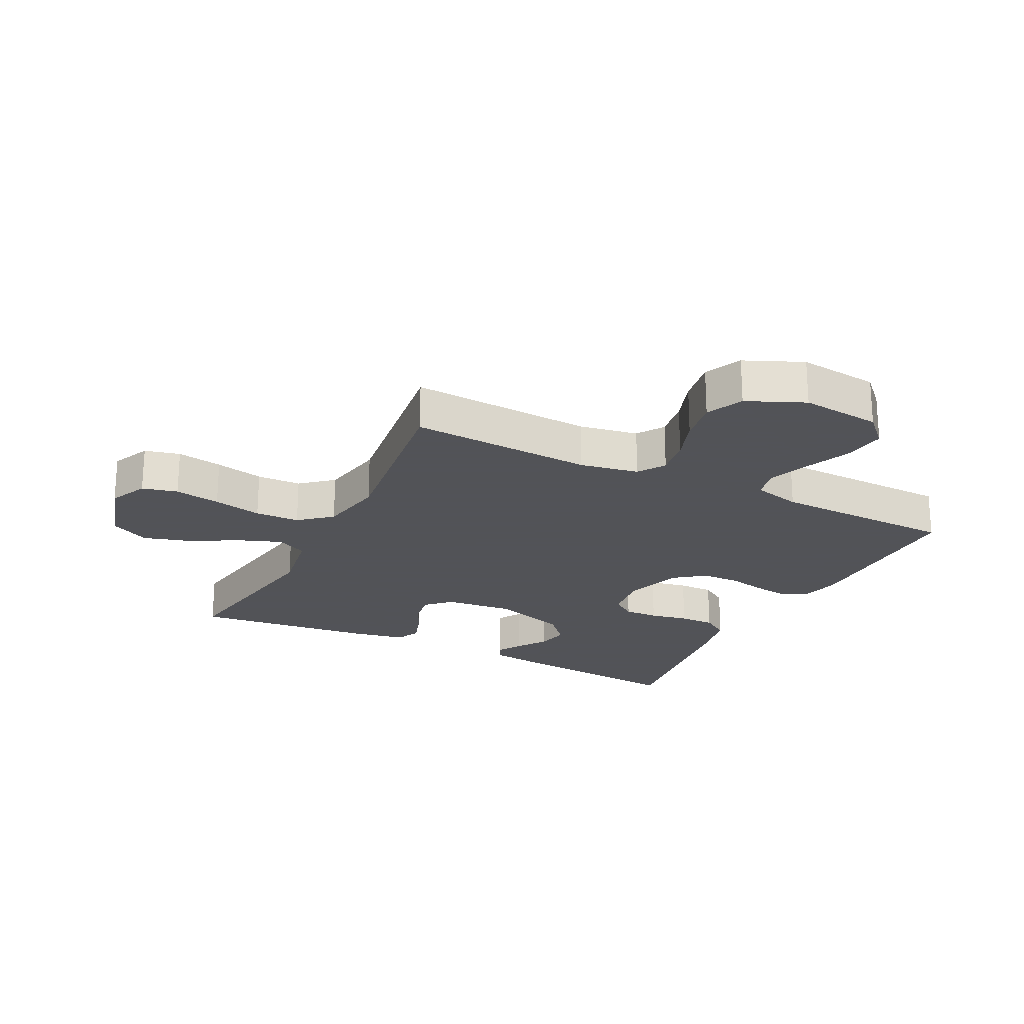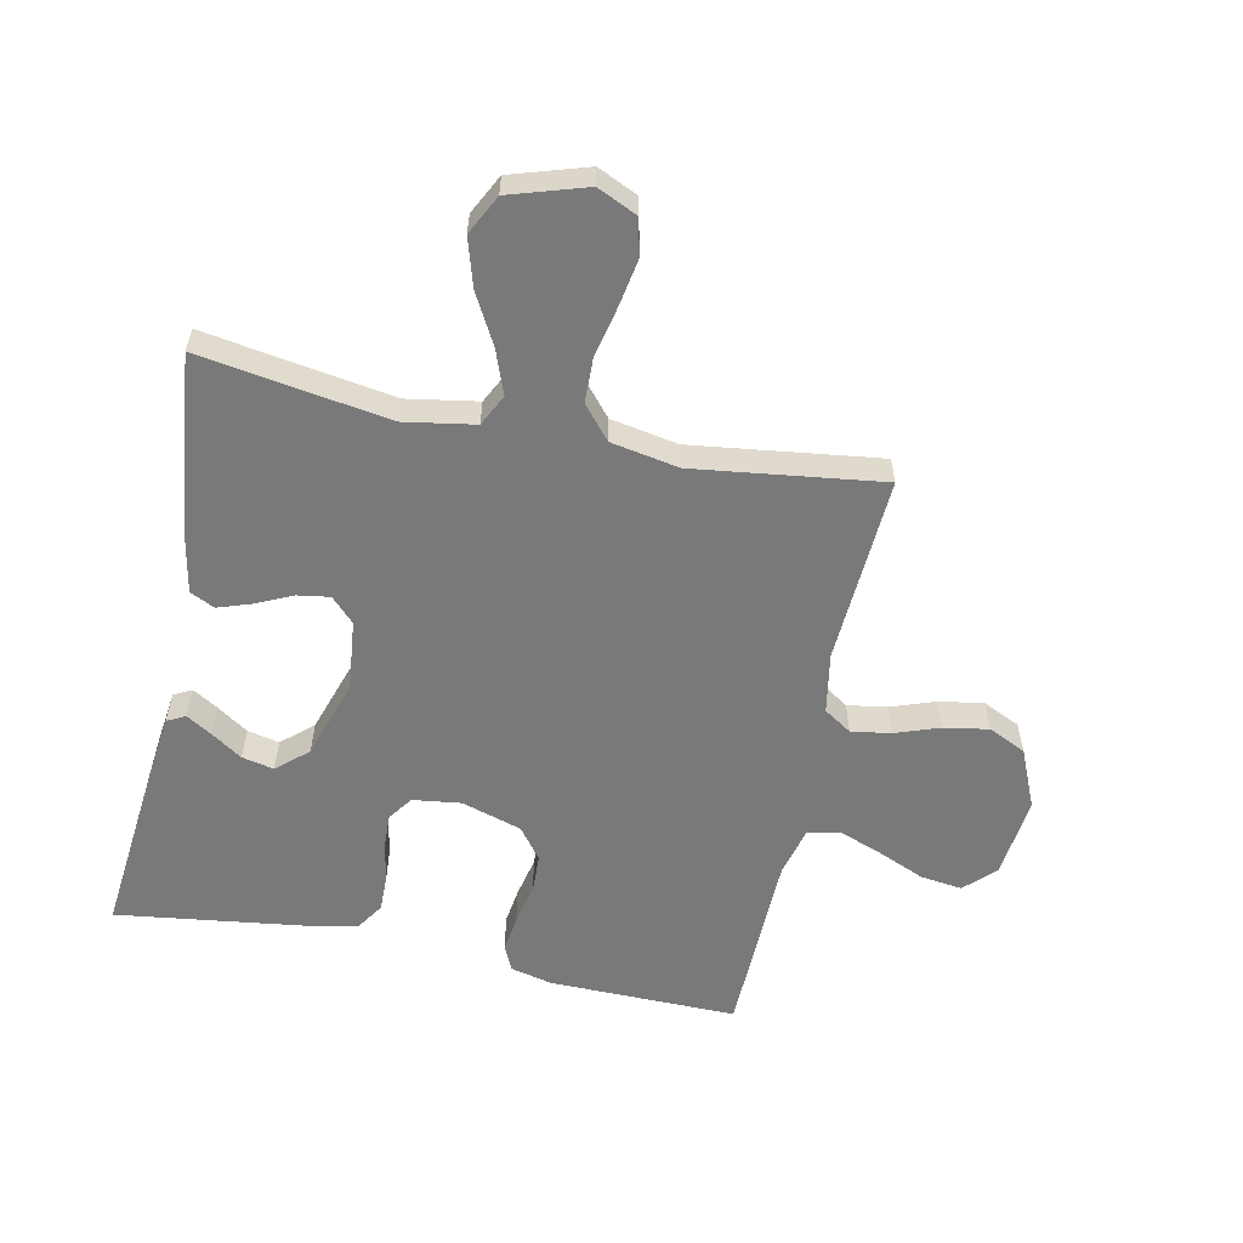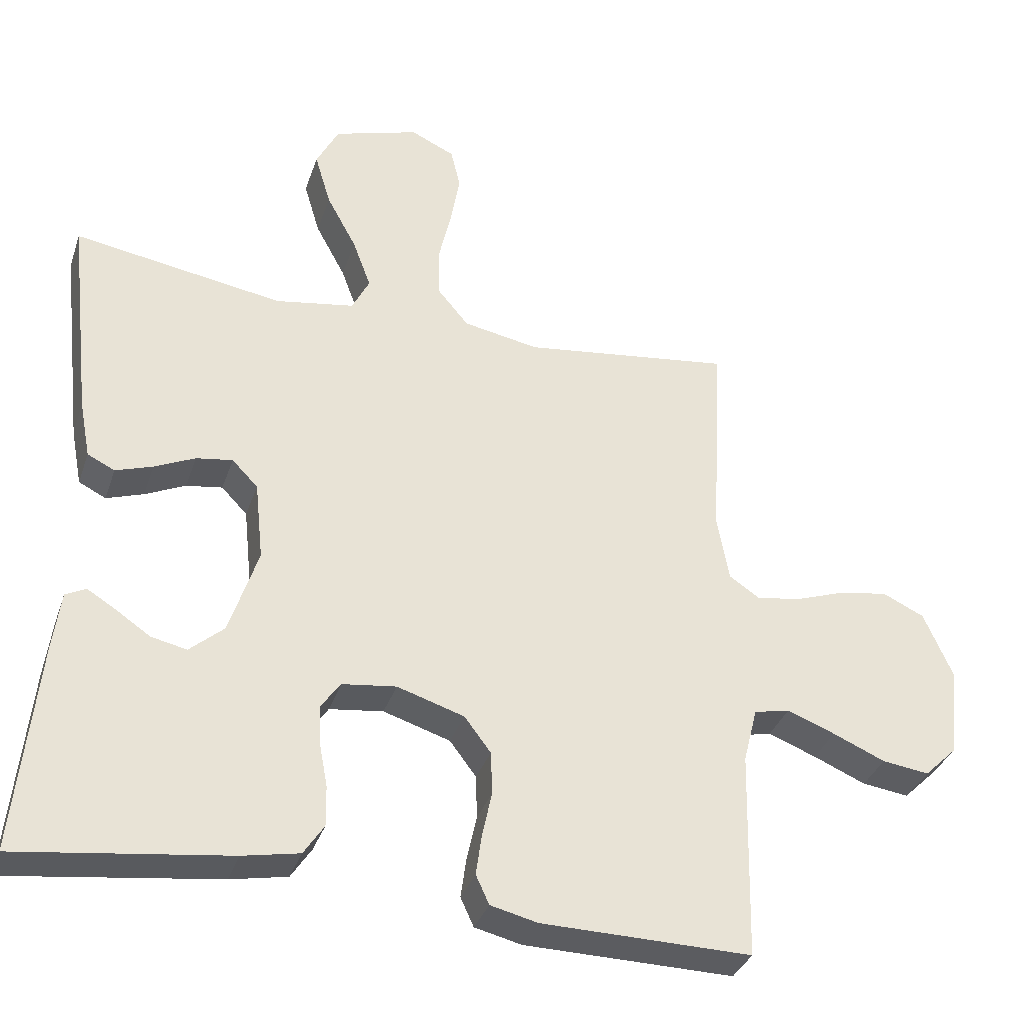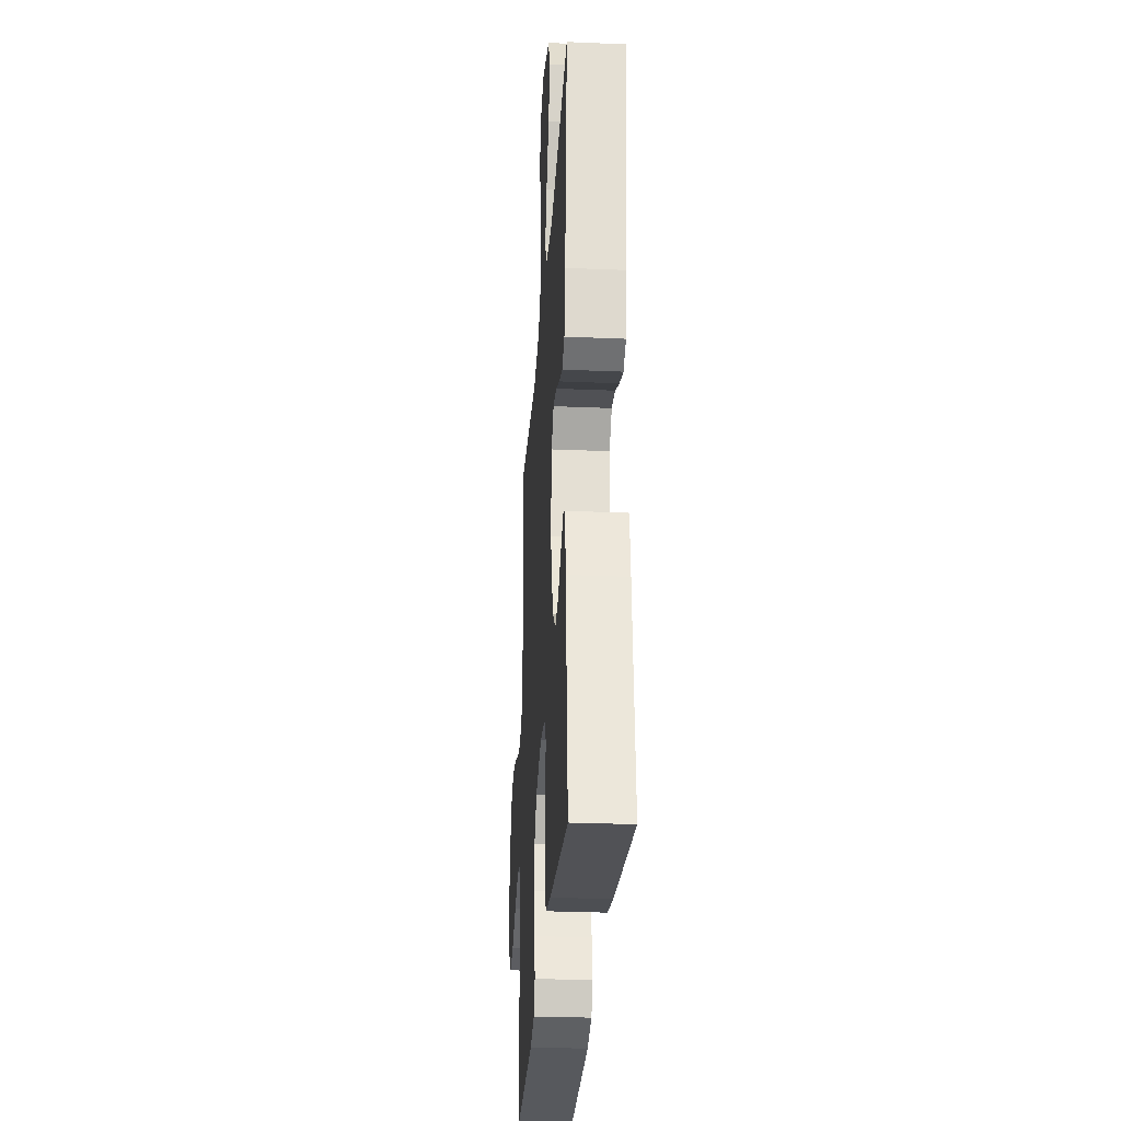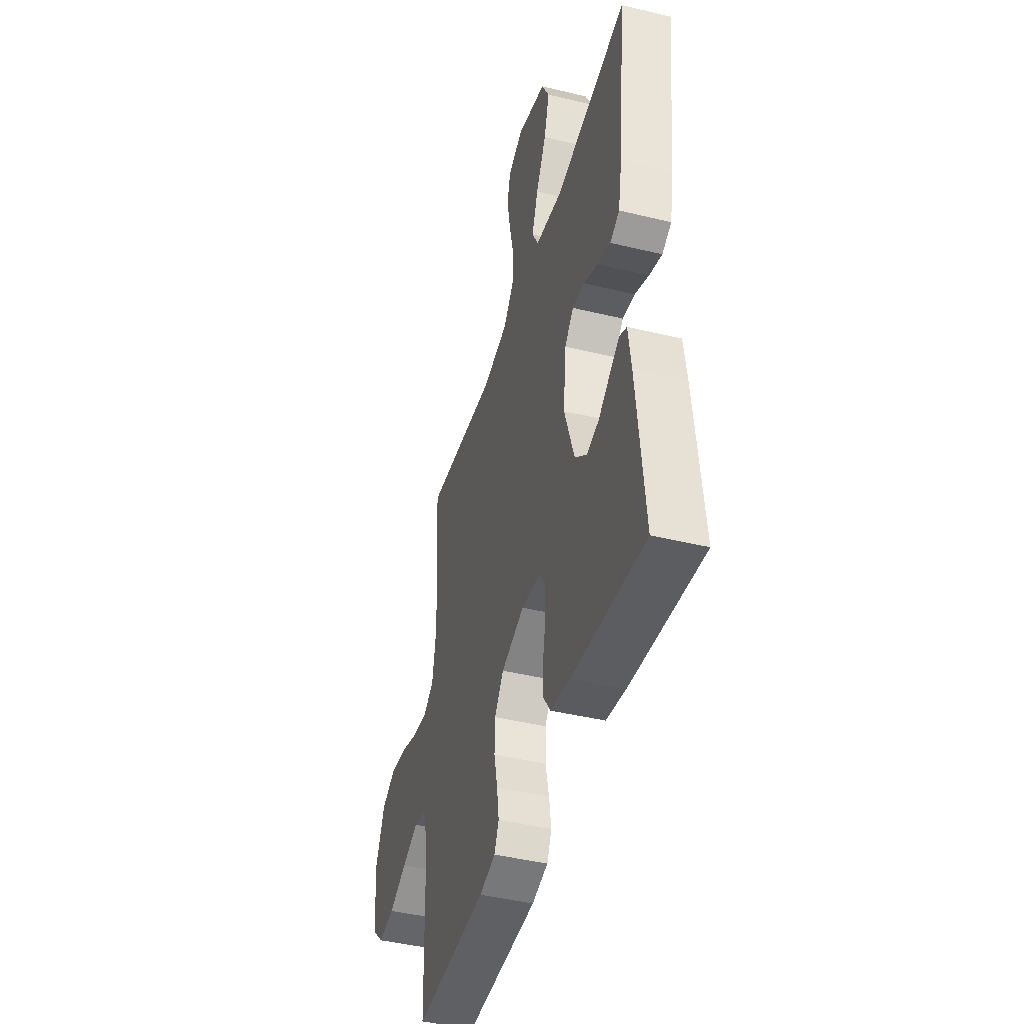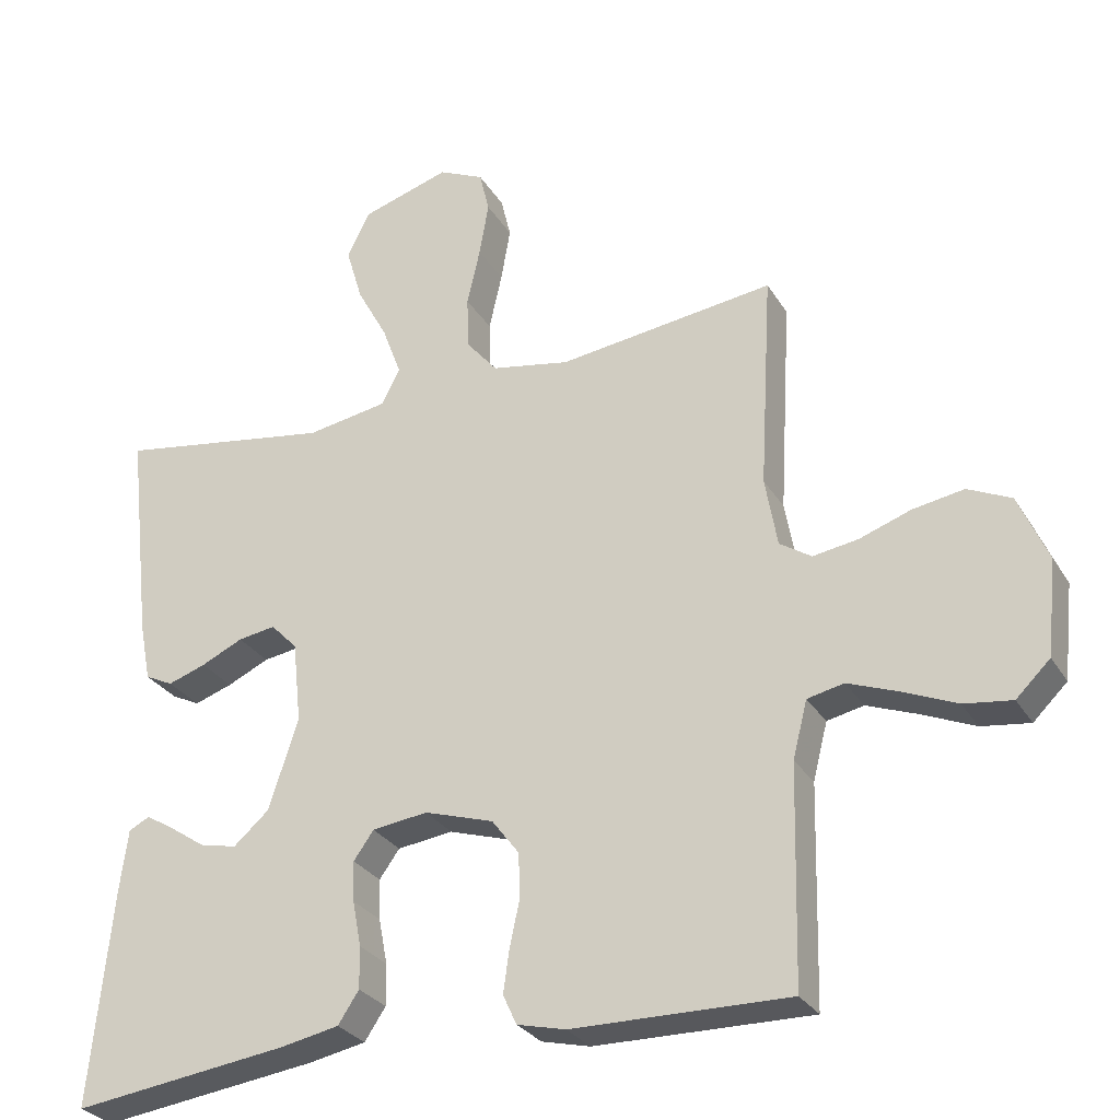
<metadata>
{"format":"obj","ext":"obj","renderer":"f3d","projection":"perspective","resolution":1024,"background":"white","views":[{"elev":-22.5,"azim":63.4,"up":"+Y"},{"elev":-57.8,"azim":-11.8,"up":"+Y"},{"elev":-34.7,"azim":-17.6,"up":"+Z"},{"elev":-28.9,"azim":-93.6,"up":"+Z"},{"elev":-44.1,"azim":-105.8,"up":"+Z"},{"elev":-28.7,"azim":25.5,"up":"+Z"}]}
</metadata>
<code>
v 0.5 0.07 -0.5
v 0.2 0.07 -0.496
v 0.133 0.07 -0.48
v 0.114 0.07 -0.439
v 0.122 0.07 -0.381
v 0.136 0.07 -0.316
v 0.134 0.07 -0.254
v 0.096 0.07 -0.204
v 0 0.07 -0.174
v -0.077 0.07 -0.184
v -0.105 0.07 -0.223
v -0.103 0.07 -0.279
v -0.091 0.07 -0.342
v -0.09 0.07 -0.4
v -0.119 0.07 -0.444
v -0.2 0.07 -0.46
v -0.5 0.07 -0.5
v -0.47 0.07 -0.2
v -0.459 0.07 -0.115
v -0.43 0.07 -0.1
v -0.389 0.07 -0.125
v -0.34 0.07 -0.158
v -0.289 0.07 -0.169
v -0.24 0.07 -0.126
v -0.199 0.07 0
v -0.211 0.07 0.113
v -0.248 0.07 0.151
v -0.3 0.07 0.143
v -0.358 0.07 0.116
v -0.411 0.07 0.098
v -0.45 0.07 0.117
v -0.466 0.07 0.2
v -0.5 0.07 0.5
v -0.2 0.07 0.452
v -0.087 0.07 0.471
v -0.062 0.07 0.521
v -0.088 0.07 0.591
v -0.131 0.07 0.67
v -0.154 0.07 0.747
v -0.122 0.07 0.81
v 0 0.07 0.848
v 0.063 0.07 0.819
v 0.077 0.07 0.761
v 0.064 0.07 0.686
v 0.046 0.07 0.606
v 0.048 0.07 0.533
v 0.092 0.07 0.481
v 0.2 0.07 0.461
v 0.5 0.07 0.5
v 0.483 0.07 0.2
v 0.5 0.07 0.104
v 0.544 0.07 0.075
v 0.607 0.07 0.085
v 0.678 0.07 0.11
v 0.749 0.07 0.122
v 0.809 0.07 0.094
v 0.85 0.07 0
v 0.836 0.07 -0.131
v 0.789 0.07 -0.177
v 0.722 0.07 -0.168
v 0.647 0.07 -0.136
v 0.578 0.07 -0.11
v 0.527 0.07 -0.121
v 0.507 0.07 -0.2
v 0.5 0 -0.5
v 0.2 0 -0.496
v 0.133 0 -0.48
v 0.114 0 -0.439
v 0.122 0 -0.381
v 0.136 0 -0.316
v 0.134 0 -0.254
v 0.096 0 -0.204
v 0 0 -0.174
v -0.077 0 -0.184
v -0.105 0 -0.223
v -0.103 0 -0.279
v -0.091 0 -0.342
v -0.09 0 -0.4
v -0.119 0 -0.444
v -0.2 0 -0.46
v -0.5 0 -0.5
v -0.47 0 -0.2
v -0.459 0 -0.115
v -0.43 0 -0.1
v -0.389 0 -0.125
v -0.34 0 -0.158
v -0.289 0 -0.169
v -0.24 0 -0.126
v -0.199 0 0
v -0.211 0 0.113
v -0.248 0 0.151
v -0.3 0 0.143
v -0.358 0 0.116
v -0.411 0 0.098
v -0.45 0 0.117
v -0.466 0 0.2
v -0.5 0 0.5
v -0.2 0 0.452
v -0.087 0 0.471
v -0.062 0 0.521
v -0.088 0 0.591
v -0.131 0 0.67
v -0.154 0 0.747
v -0.122 0 0.81
v 0 0 0.848
v 0.063 0 0.819
v 0.077 0 0.761
v 0.064 0 0.686
v 0.046 0 0.606
v 0.048 0 0.533
v 0.092 0 0.481
v 0.2 0 0.461
v 0.5 0 0.5
v 0.483 0 0.2
v 0.5 0 0.104
v 0.544 0 0.075
v 0.607 0 0.085
v 0.678 0 0.11
v 0.749 0 0.122
v 0.809 0 0.094
v 0.85 0 0
v 0.836 0 -0.131
v 0.789 0 -0.177
v 0.722 0 -0.168
v 0.647 0 -0.136
v 0.578 0 -0.11
v 0.527 0 -0.121
v 0.507 0 -0.2
f 59 60 61
f 58 59 61
f 57 58 61
f 56 57 61
f 55 56 61
f 54 55 61
f 53 54 61
f 52 53 61 62
f 51 52 62 63
f 48 49 50
f 51 63 64
f 50 51 64
f 48 50 64
f 47 48 64
f 43 44 45
f 42 43 45
f 41 42 45
f 40 41 45
f 39 40 45
f 38 39 45
f 37 38 45
f 36 37 45 46
f 47 64 1
f 46 47 1
f 36 46 1
f 35 36 1
f 32 33 34
f 31 32 34
f 30 31 34
f 29 30 34
f 28 29 34
f 20 21 22
f 19 20 22
f 18 19 22
f 17 18 22
f 16 17 22
f 15 16 22
f 14 15 22
f 13 14 22
f 12 13 22 23
f 11 12 23 24
f 4 5 6
f 3 4 6
f 2 3 6
f 1 2 6
f 1 6 7
f 35 1 7 8
f 27 28 34 35
f 26 27 35
f 35 8 9
f 26 35 9
f 25 26 9
f 10 11 24 25
f 9 10 25
f 125 124 123
f 125 123 122
f 125 122 121
f 125 121 120
f 125 120 119
f 125 119 118
f 125 118 117
f 126 125 117 116
f 127 126 116 115
f 114 113 112
f 128 127 115
f 128 115 114
f 128 114 112
f 128 112 111
f 109 108 107
f 109 107 106
f 109 106 105
f 109 105 104
f 109 104 103
f 109 103 102
f 109 102 101
f 110 109 101 100
f 65 128 111
f 65 111 110
f 65 110 100
f 65 100 99
f 98 97 96
f 98 96 95
f 98 95 94
f 98 94 93
f 98 93 92
f 86 85 84
f 86 84 83
f 86 83 82
f 86 82 81
f 86 81 80
f 86 80 79
f 86 79 78
f 86 78 77
f 87 86 77 76
f 88 87 76 75
f 70 69 68
f 70 68 67
f 70 67 66
f 70 66 65
f 71 70 65
f 72 71 65 99
f 99 98 92 91
f 99 91 90
f 73 72 99
f 73 99 90
f 73 90 89
f 89 88 75 74
f 89 74 73
f 1 65 66 2
f 2 66 67 3
f 3 67 68 4
f 4 68 69 5
f 5 69 70 6
f 6 70 71 7
f 7 71 72 8
f 8 72 73 9
f 9 73 74 10
f 10 74 75 11
f 11 75 76 12
f 12 76 77 13
f 13 77 78 14
f 14 78 79 15
f 15 79 80 16
f 16 80 81 17
f 17 81 82 18
f 18 82 83 19
f 19 83 84 20
f 20 84 85 21
f 21 85 86 22
f 22 86 87 23
f 23 87 88 24
f 24 88 89 25
f 25 89 90 26
f 26 90 91 27
f 27 91 92 28
f 28 92 93 29
f 29 93 94 30
f 30 94 95 31
f 31 95 96 32
f 32 96 97 33
f 33 97 98 34
f 34 98 99 35
f 35 99 100 36
f 36 100 101 37
f 37 101 102 38
f 38 102 103 39
f 39 103 104 40
f 40 104 105 41
f 41 105 106 42
f 42 106 107 43
f 43 107 108 44
f 44 108 109 45
f 45 109 110 46
f 46 110 111 47
f 47 111 112 48
f 48 112 113 49
f 49 113 114 50
f 50 114 115 51
f 51 115 116 52
f 52 116 117 53
f 53 117 118 54
f 54 118 119 55
f 55 119 120 56
f 56 120 121 57
f 57 121 122 58
f 58 122 123 59
f 59 123 124 60
f 60 124 125 61
f 61 125 126 62
f 62 126 127 63
f 63 127 128 64
f 64 128 65 1

</code>
